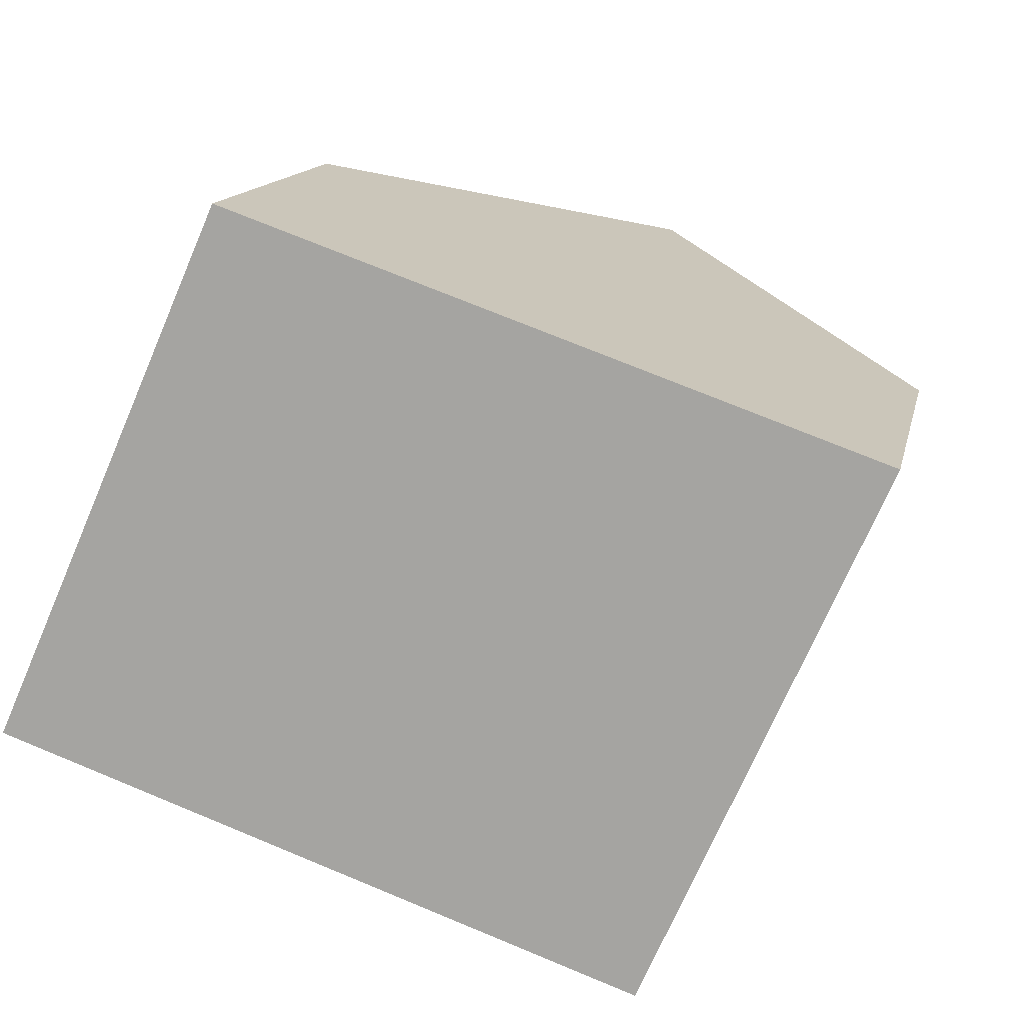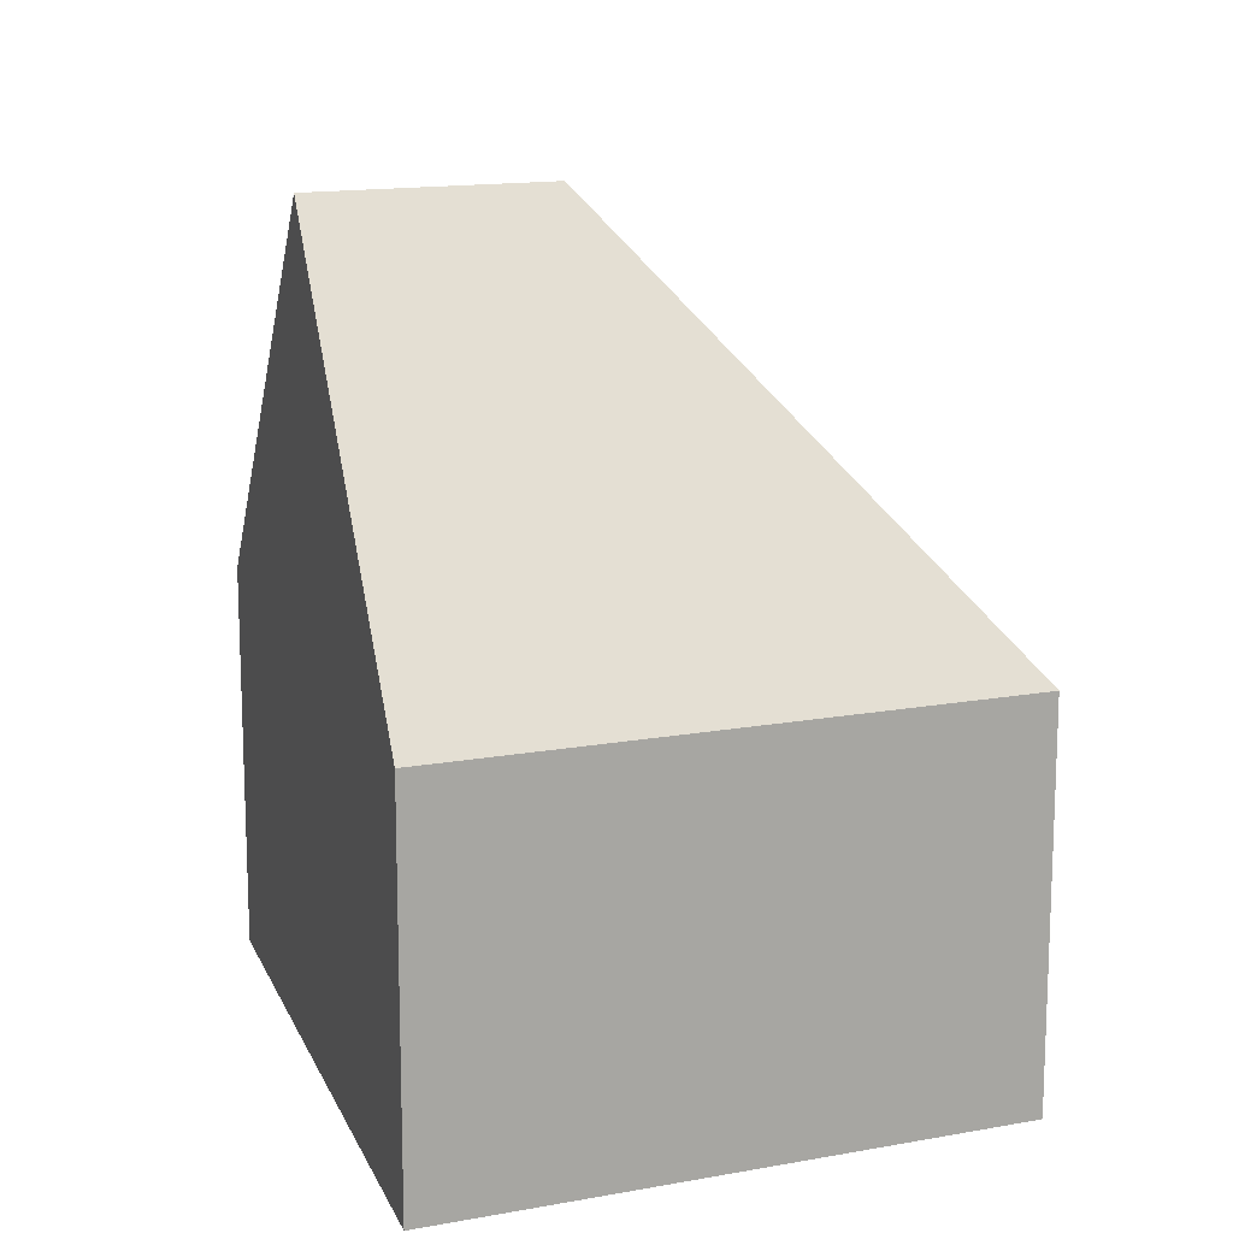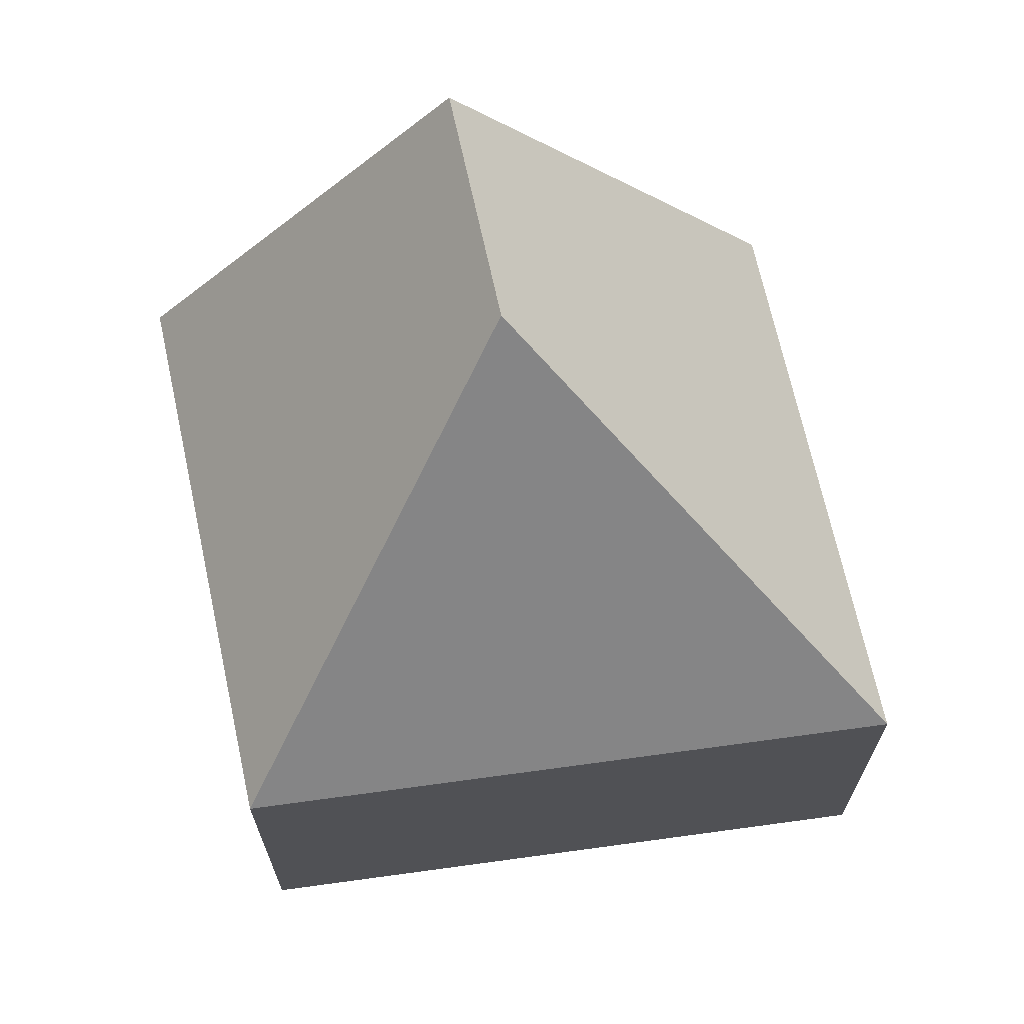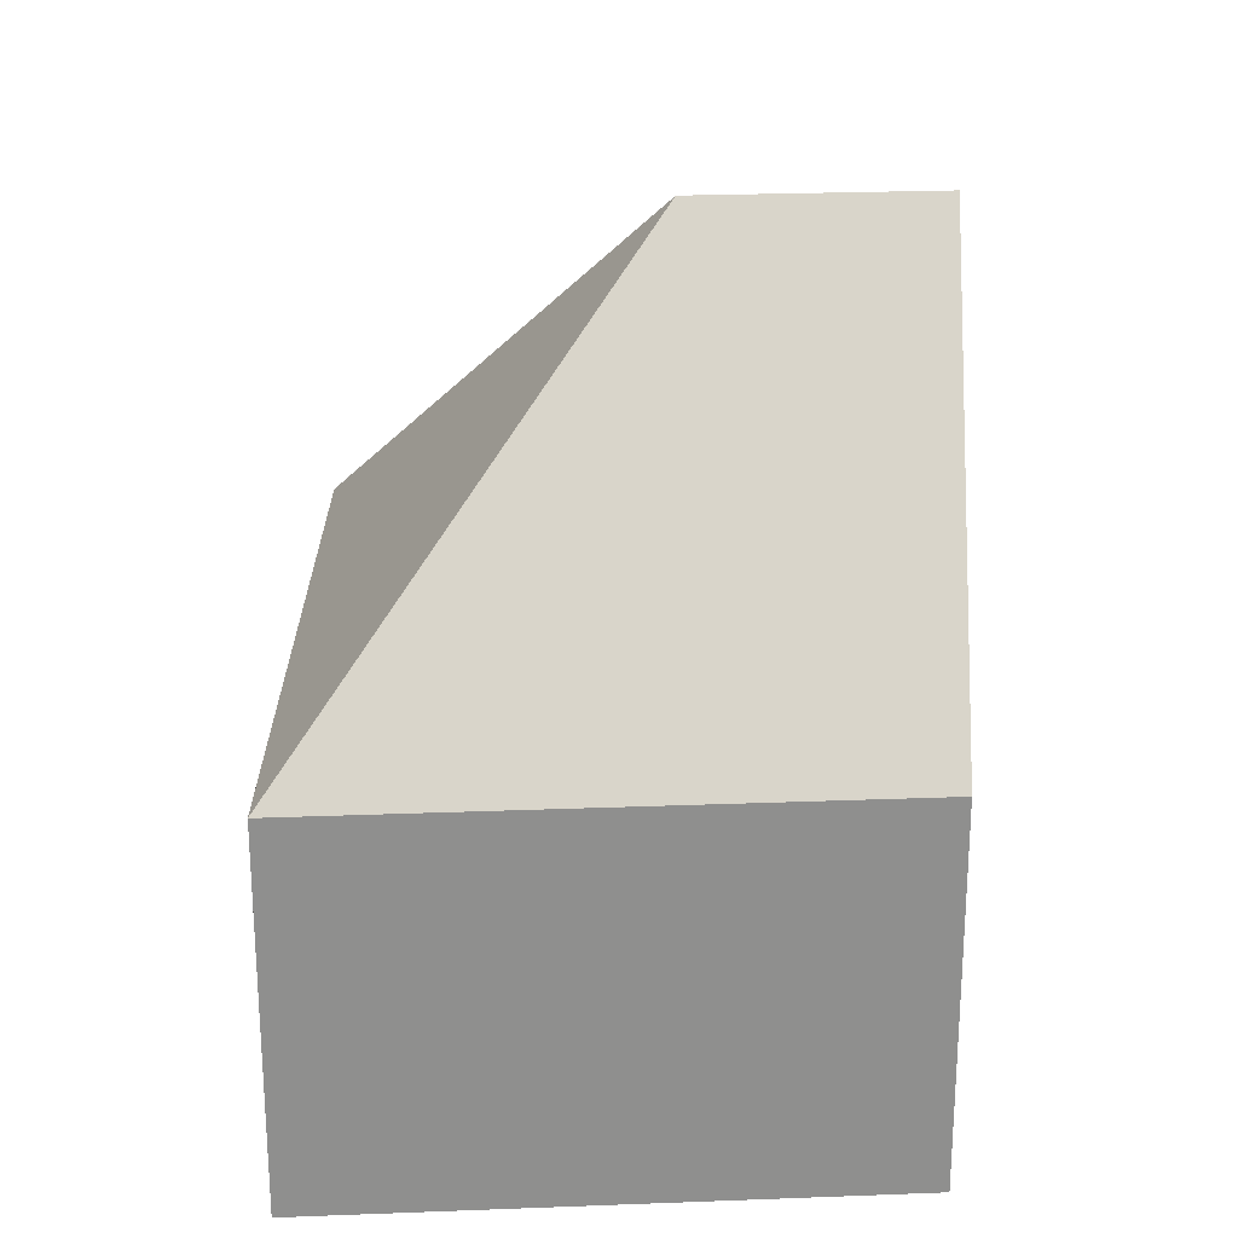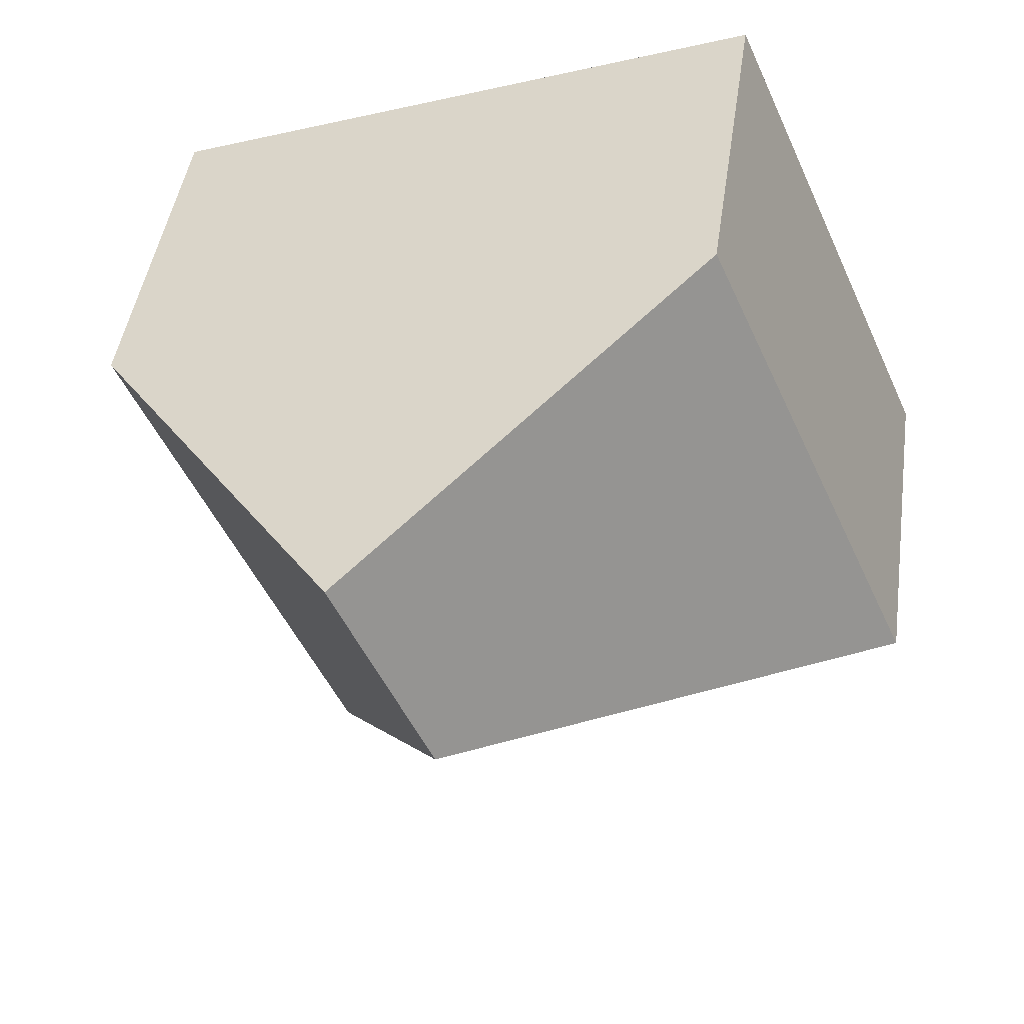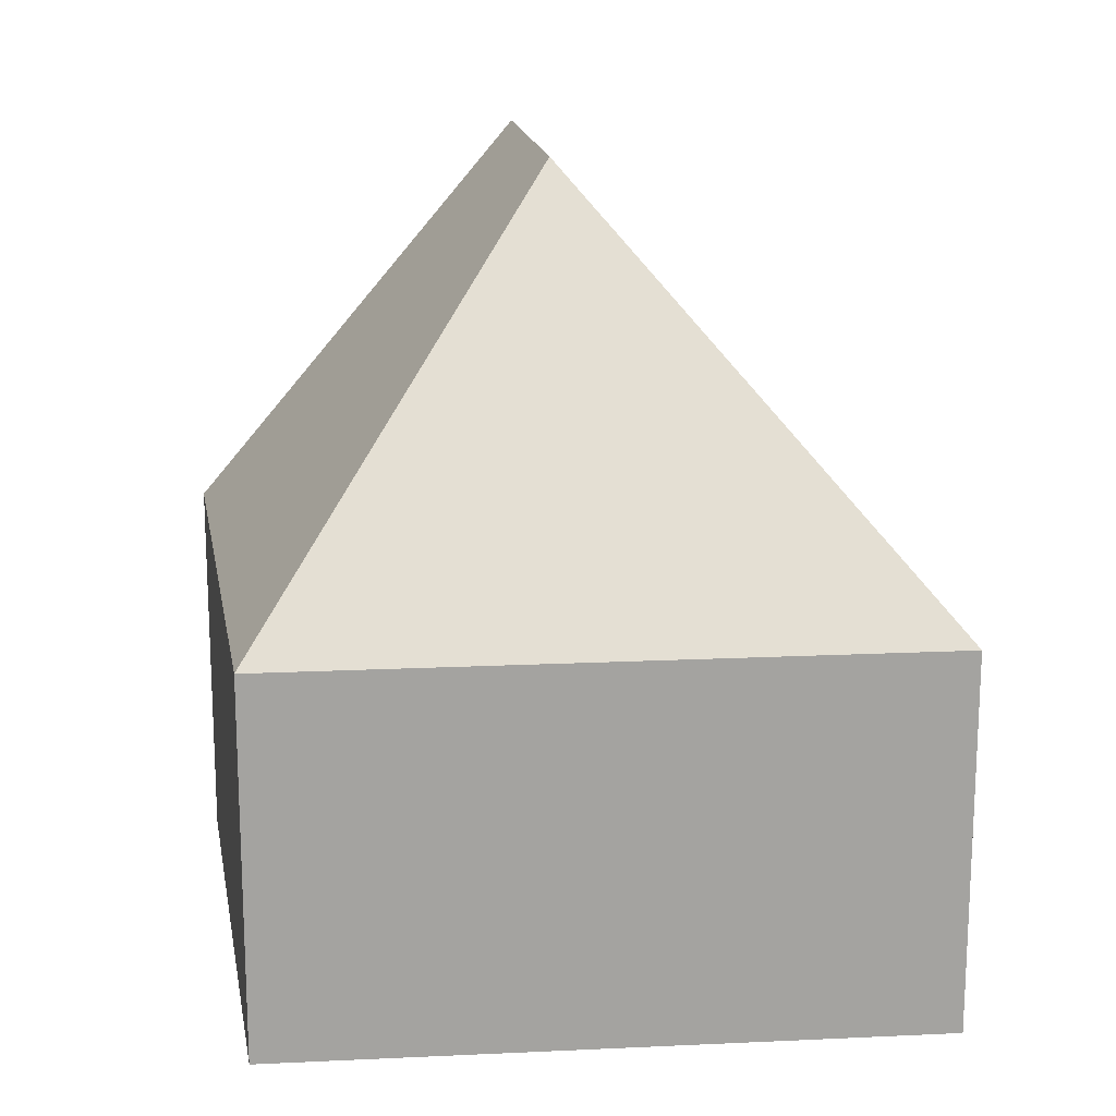
<metadata>
{"format":"obj","ext":"obj","renderer":"f3d","projection":"perspective","resolution":1024,"background":"white","views":[{"elev":13.6,"azim":11.6,"up":"+Z"},{"elev":14.7,"azim":92.1,"up":"+Y"},{"elev":68.8,"azim":-168.5,"up":"+Y"},{"elev":25.2,"azim":-69.8,"up":"+Y"},{"elev":44.6,"azim":-171.9,"up":"+Z"},{"elev":17.6,"azim":-166.0,"up":"+Y"}]}
</metadata>
<code>
v  11.64 2.495e-16 -4.074
v  4.262 -5.927e-16 9.68
v  0 0 0
v  15.9 -3.432e-16 5.606
v  0.0001506 7.052 -0.0002232
v  11.64 7.052 -4.075
v  15.9 7.052 5.605
v  4.262 7.052 9.68
v  10.08 14.37 7.642
v  8.302 14.37 3.604
g defaultobject
f 1 2 3
f 2 1 4
f 5 1 3
f 1 5 6
f 1 7 4
f 7 1 6
f 7 2 4
f 2 7 8
f 8 7 9
f 8 3 2
f 3 8 5
f 10 6 5
f 9 6 10
f 6 9 7
f 8 10 5
f 10 8 9

</code>
